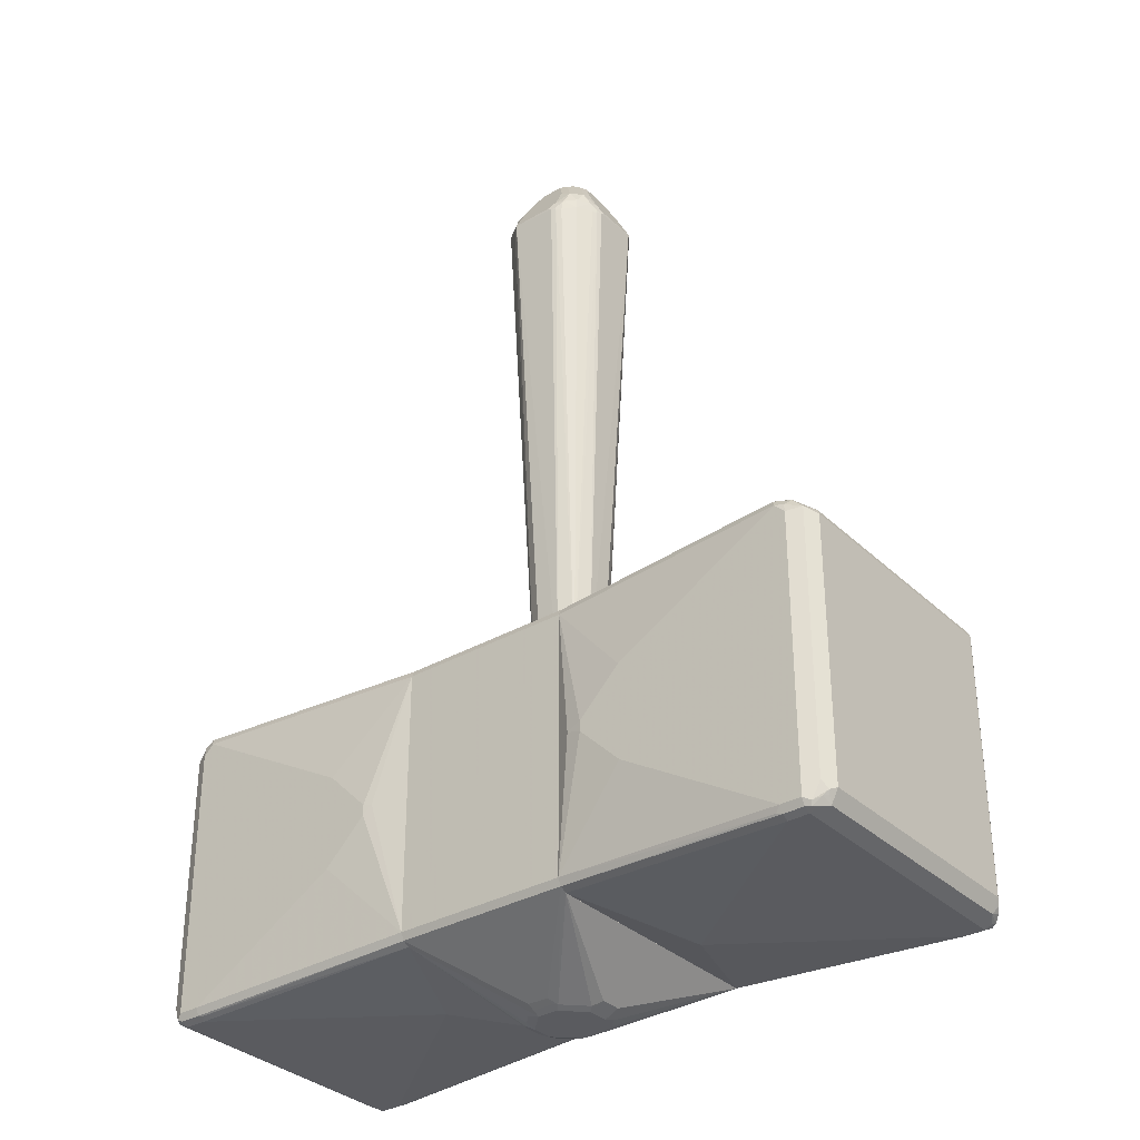
<metadata>
{"format":"obj","ext":"obj","renderer":"f3d","projection":"perspective","resolution":1024,"background":"white","views":[{"elev":-33.4,"azim":-141.9,"up":"+Z"}]}
</metadata>
<code>
v 0.1025 0.04453 0.7216
v 0.07721 0.07721 0.7127
v 0.09576 0.05346 0.7306
v 0.08463 0.04453 0.7573
v 0.08315 0.03562 0.7603
v 0.08315 -0.03562 0.7603
v 0.101 -0.03562 0.7246
v 0.101 -0.02969 0.7187
v 0.05346 -0.01781 -0.2302
v 0.05346 0.01781 -0.2302
v 0.05302 0.0187 -0.2302
v 0.04156 0.04156 -0.2302
v 0.05346 0.09576 0.7127
v 0.07721 0.07721 0.7306
v 0.08463 0.06236 0.7394
v 0.07572 0.06236 0.7573
v 0.06014 0.03562 0.8018
v 0.06682 0.02672 0.7929
v 0.0594 0.01781 0.8078
v 0.0594 -0.01781 0.8078
v 0.07721 -0.03562 0.7721
v 0.08463 -0.05346 0.7506
v 0.09799 -0.04453 0.7261
v 0.09799 -0.04453 0.7216
v 0.0491 -0.03129 -0.2302
v 0.01781 0.05346 -0.2302
v 0.04453 0.1025 0.7216
v 0.05791 0.08018 0.7573
v 0.04898 0.04453 0.8108
v 0.0475 0.03562 0.8137
v 0.0475 -0.03562 0.8137
v 0.04453 -0.04453 0.8152
v 0.08018 -0.06236 0.7528
v 0.09354 -0.05346 0.7283
v 0.09205 -0.05643 0.7097
v 0.04156 -0.04156 -0.2302
v 0.07721 -0.07721 0.7067
v -0.01781 0.05346 -0.2302
v -0.03562 0.101 0.7187
v -0.02969 0.101 0.7246
v -0.02969 0.08315 0.7603
v 0.04156 0.08315 0.7603
v 0.02375 0.06533 0.7959
v 0.04008 0.06236 0.7929
v 0.04156 0.0475 0.8137
v 0.03562 0.03562 0.8196
v 0.03562 -0.03562 0.8196
v 0.03562 -0.0475 0.8137
v 0.01781 -0.0594 0.8078
v 0.03562 -0.07721 0.7721
v 0.06236 -0.08018 0.7528
v 0.07721 -0.07721 0.7246
v 0.08315 -0.06533 0.7364
v 0.03129 -0.0491 -0.2302
v 0.05643 -0.09205 0.7097
v -0.04249 0.04249 -0.2302
v -0.04453 0.09799 0.7172
v -0.04453 0.09799 0.7216
v -0.05643 0.09205 0.7336
v -0.04156 0.09502 0.7364
v -0.04156 0.07721 0.7721
v -0.02375 0.0594 0.8078
v 0.01188 0.0594 0.8078
v -0.02969 0.0475 0.8137
v -0.03562 0.03562 0.8196
v -0.03562 -0.03562 0.8196
v -0.03562 -0.0475 0.8137
v -0.01781 -0.0594 0.8078
v 0.03562 -0.08315 0.7603
v 0.05346 -0.08463 0.7506
v 0.05346 -0.09354 0.7283
v 0.06533 -0.08315 0.7364
v 0.01781 -0.05346 -0.2302
v 0.04453 -0.09799 0.7216
v -0.05346 0.01781 -0.2302
v -0.09799 0.04453 0.7172
v -0.09354 0.05346 0.715
v -0.07721 0.07721 0.7187
v -0.05346 0.09354 0.715
v -0.07721 0.07721 0.7364
v -0.06236 0.08018 0.7573
v -0.03859 0.05643 0.8048
v -0.04453 0.04453 0.8108
v -0.0475 0.02969 0.8137
v -0.0475 -0.04156 0.8137
v -0.04453 -0.04898 0.8108
v -0.03562 -0.06014 0.8018
v -0.02672 -0.06682 0.7929
v -0.04453 -0.08463 0.7573
v -0.03562 -0.08315 0.7603
v -0.04453 -0.1025 0.7216
v 0.03562 -0.101 0.7246
v 0.04453 -0.09799 0.7261
v -0.01781 -0.05346 -0.2302
v 0.02969 -0.101 0.7187
v -0.05346 -0.01781 -0.2302
v -0.1025 -0.04453 0.7216
v -0.101 0.03562 0.7187
v -0.09799 0.04453 0.7216
v -0.09205 0.05643 0.7336
v -0.08018 0.06236 0.7573
v -0.05643 0.03859 0.8048
v -0.0594 0.02375 0.8078
v -0.0594 -0.01188 0.8078
v -0.06533 -0.02375 0.7959
v -0.06236 -0.04008 0.7929
v -0.08018 -0.05791 0.7573
v -0.06236 -0.07572 0.7573
v -0.05346 -0.09576 0.7306
v -0.07721 -0.07721 0.7127
v -0.04156 -0.04156 -0.2302
v -0.0187 -0.05302 -0.2302
v -0.09576 -0.05346 0.7127
v -0.07721 -0.07721 0.7306
v -0.08315 -0.04156 0.7603
v -0.08315 0.02969 0.7603
v -0.101 0.02969 0.7246
v -0.09502 0.04156 0.7364
v -0.07721 0.04156 0.7721
v -0.06236 -0.08463 0.7394
v -0.5702 0.2495 -0.2495
v -0.588 0.2495 -0.2673
v -0.5851 0.2465 -0.2524
v -0.5642 0.2435 -0.2376
v -0.1602 0.2316 -0.2673
v -0.2851 0.2495 -0.4099
v -0.6118 0.2376 -0.2614
v -0.588 0.2495 -0.7306
v -0.594 0.2376 -0.2435
v -0.5702 0.2316 -0.2317
v -0.1602 0.2138 -0.2495
v -0.1602 0.2257 -0.2554
v -0.1871 0.245 -0.49
v -0.2138 0.2495 -0.4811
v -0.1602 0.2316 -0.7128
v -0.6237 0.2138 -0.2673
v -0.6177 0.2079 -0.2554
v -0.6118 0.2376 -0.7068
v -0.5524 0.2495 -0.7306
v -0.588 0.2435 -0.7425
v -0.5999 0.2435 -0.7365
v -0.5702 -0.2316 -0.2317
v -0.1602 -0.2138 -0.2495
v -0.2138 0.2495 -0.4989
v -0.1602 0.2257 -0.7246
v -0.5435 0.245 -0.7395
v -0.2851 0.2495 -0.5702
v -0.6237 -0.2138 -0.2673
v -0.6237 0.2138 -0.7128
v -0.6177 -0.2197 -0.2554
v -0.6177 0.2257 -0.7187
v -0.5524 0.2435 -0.7425
v -0.588 0.2316 -0.7484
v -0.5969 0.2405 -0.7439
v -0.6103 0.2316 -0.7283
v -0.5821 -0.2376 -0.2376
v -0.5791 -0.245 -0.2406
v -0.5702 -0.2435 -0.2376
v -0.5613 -0.2405 -0.2362
v -0.1602 -0.214 -0.2496
v -0.1602 0.2138 -0.7306
v -0.6118 -0.2376 -0.2673
v -0.6237 -0.2138 -0.7128
v -0.6118 0.2138 -0.7365
v -0.6147 -0.2272 -0.2584
v -0.6059 -0.2338 -0.254
v -0.6147 0.2227 -0.7261
v -0.5524 0.2316 -0.7484
v -0.588 -0.2316 -0.7484
v -0.5999 0.2316 -0.7425
v -0.5969 -0.245 -0.2584
v -0.588 -0.2495 -0.2673
v -0.5702 -0.2495 -0.2495
v -0.1602 -0.2257 -0.2554
v -0.1602 -0.2138 -0.7306
v -0.2317 -0.01778 -0.7484
v -0.6118 -0.2376 -0.7128
v -0.6118 -0.2138 -0.7365
v -0.6192 -0.2227 -0.7217
v -0.594 -0.2435 -0.7425
v -0.5999 -0.2316 -0.7425
v -0.5524 -0.2316 -0.7484
v -0.588 -0.2495 -0.7306
v -0.1602 -0.2316 -0.2673
v -0.2851 -0.2495 -0.4099
v -0.1602 -0.2257 -0.7246
v -0.6125 -0.2316 -0.7306
v -0.6014 -0.2405 -0.7395
v -0.5999 -0.2435 -0.7306
v -0.5583 -0.2435 -0.7425
v -0.5524 -0.2495 -0.7306
v -0.2138 -0.2495 -0.4811
v -0.199 -0.2465 -0.496
v -0.1602 -0.2316 -0.7128
v -0.1602 -0.2315 -0.713
v -0.2851 -0.2495 -0.5702
v -0.2138 -0.2495 -0.4989
v 0.5702 0.2495 -0.2495
v 0.1391 0.2316 -0.2673
v 0.1391 0.2257 -0.2554
v 0.5762 0.2435 -0.2376
v 0.5902 0.245 -0.2495
v 0.588 0.2495 -0.2673
v 0.2851 0.2495 -0.4099
v 0.2138 0.2495 -0.4811
v 0.199 0.2465 -0.4841
v 0.1391 0.2316 -0.7128
v 0.1391 0.2173 -0.2512
v 0.5702 0.2316 -0.2317
v 0.5939 0.2316 -0.2435
v 0.5836 0.2405 -0.2406
v 0.6081 0.2316 -0.254
v 0.6118 0.2376 -0.2673
v 0.5999 0.2435 -0.2673
v 0.588 0.2495 -0.7306
v 0.2138 0.2495 -0.4989
v 0.2851 0.2495 -0.5702
v 0.5524 0.2495 -0.7306
v 0.1391 0.2269 -0.7223
v 0.1391 0.2138 -0.2495
v 0.5702 -0.2316 -0.2317
v 0.6177 0.2138 -0.2554
v 0.6192 0.2227 -0.2584
v 0.6237 0.2138 -0.2673
v 0.6118 0.2376 -0.7128
v 0.5999 0.2435 -0.7306
v 0.5969 0.245 -0.7395
v 0.588 0.2435 -0.7425
v 0.5524 0.2435 -0.7425
v 0.1391 0.2257 -0.7246
v 0.1391 -0.2138 -0.2495
v 0.5702 -0.2435 -0.2376
v 0.5791 -0.2405 -0.2362
v 0.5939 -0.2316 -0.2435
v 0.6148 -0.2227 -0.254
v 0.6177 -0.2138 -0.2554
v 0.1391 -0.2234 -0.2543
v 0.6237 -0.2138 -0.2673
v 0.6237 0.2138 -0.7128
v 0.6148 0.2272 -0.7217
v 0.6103 0.2294 -0.7306
v 0.5999 0.2376 -0.7425
v 0.588 0.2316 -0.7484
v 0.5524 0.2316 -0.7484
v 0.5435 0.2405 -0.7439
v 0.1391 0.2138 -0.7306
v 0.5613 -0.245 -0.2406
v 0.5702 -0.2495 -0.2495
v 0.588 -0.245 -0.2473
v 0.1391 -0.2257 -0.2554
v 0.6177 -0.2257 -0.2614
v 0.6118 -0.2376 -0.2732
v 0.6237 -0.2138 -0.7128
v 0.6118 0.2079 -0.7365
v 0.6177 0.2197 -0.7246
v 0.5999 -0.2257 -0.7425
v 0.588 -0.2316 -0.7484
v 0.2317 0.01778 -0.7484
v 0.1391 -0.2138 -0.7306
v 0.1391 -0.2316 -0.2673
v 0.588 -0.2495 -0.2673
v 0.2851 -0.2495 -0.4099
v 0.5999 -0.2435 -0.2614
v 0.6118 -0.2376 -0.7187
v 0.6088 -0.2346 -0.7335
v 0.6118 -0.2197 -0.7365
v 0.5969 -0.2405 -0.7395
v 0.5524 -0.2316 -0.7484
v 0.5821 -0.2435 -0.7425
v 0.5465 -0.2435 -0.7425
v 0.1391 -0.2208 -0.7271
v 0.1871 -0.245 -0.49
v 0.2138 -0.2495 -0.4811
v 0.1391 -0.2316 -0.7128
v 0.588 -0.2495 -0.7306
v 0.5999 -0.2435 -0.7246
v 0.5524 -0.2495 -0.7306
v 0.1391 -0.2282 -0.7197
v 0.1391 -0.2257 -0.7246
v 0.2138 -0.2495 -0.4989
v 0.2851 -0.2495 -0.5702
v -0.1602 0.2317 -0.2673
v -0.1602 0.2257 -0.2554
v 0.1391 0.2317 -0.2673
v -0.1602 0.2317 -0.7127
v 0.1391 0.2257 -0.2554
v -0.1602 0.2138 -0.2495
v 0.1391 0.2317 -0.7127
v -0.1602 0.2257 -0.7246
v 0.1391 0.2138 -0.2495
v -0.05345 0.01778 -0.2304
v -0.0425 0.04249 -0.2304
v -0.01781 0.05342 -0.2304
v -0.1602 -0.2138 -0.2495
v 0.1391 0.2257 -0.7246
v -0.1602 0.2138 -0.7306
v -0.01781 0.07719 -0.8078
v -0.02671 0.06236 -0.8152
v 0.01781 0.05342 -0.2304
v 0.04069 0.042 -0.2304
v 0.04157 0.04154 -0.2304
v 0.04752 0.02966 -0.2304
v 0.053 0.01868 -0.2304
v 0.05344 0.01778 -0.2304
v 0.1391 -0.2138 -0.2495
v -0.05345 -0.01778 -0.2304
v -0.01781 -0.05342 -0.2304
v -0.01868 -0.05302 -0.2304
v -0.03058 -0.04707 -0.2304
v -0.04156 -0.04154 -0.2304
v -0.042 -0.04068 -0.2304
v -0.04795 -0.0288 -0.2304
v -0.1602 -0.2257 -0.2554
v 0.1391 0.2161 -0.7294
v 0.01781 0.07719 -0.8078
v -0.06236 0.02671 -0.8152
v -0.07721 0.01778 -0.8078
v -0.1602 -0.2138 -0.7306
v -0.01781 0.06531 -0.8138
v -0.01781 0.05342 -0.8196
v 0.05344 -0.01778 -0.2304
v 0.1391 -0.2257 -0.2554
v 0.0491 -0.03129 -0.2304
v 0.04157 -0.04154 -0.2304
v 0.03129 -0.04912 -0.2304
v 0.01781 -0.05342 -0.2304
v -0.1602 -0.2317 -0.2673
v 0.1391 0.2138 -0.7306
v 0.01781 0.06531 -0.8138
v -0.05345 0.01778 -0.8196
v -0.06532 0.01778 -0.8138
v -0.07721 -0.01778 -0.8078
v -0.06532 -0.01778 -0.8138
v -0.05345 -0.01778 -0.8196
v -0.05568 -0.0356 -0.8152
v -0.03784 -0.05342 -0.8152
v -0.01781 -0.05342 -0.8196
v -0.02375 -0.06531 -0.8138
v -0.1602 -0.2257 -0.7246
v 0.01781 0.05342 -0.8196
v 0.1391 -0.2317 -0.2673
v -0.1602 -0.2317 -0.7127
v 0.1391 -0.2138 -0.7306
v 0.09503 0.02966 -0.79
v 0.07719 0.01184 -0.8078
v 0.06533 0.02372 -0.8138
v 0.06234 0.04009 -0.8108
v 0.05344 0.03782 -0.8152
v 0.03563 0.05565 -0.8152
v 0.01781 -0.05342 -0.8196
v 0.01187 -0.06531 -0.8138
v -0.01186 -0.07719 -0.8078
v 0.1391 -0.2257 -0.7246
v 0.05344 0.01778 -0.8196
v 0.1391 -0.2317 -0.7127
v 0.02373 -0.07719 -0.8078
v 0.04453 -0.06236 -0.8108
v 0.06234 -0.04453 -0.8108
v 0.07719 -0.02372 -0.8078
v 0.09503 -0.04154 -0.79
v 0.1391 -0.2208 -0.7271
v 0.06533 -0.01184 -0.8138
v 0.05344 -0.01778 -0.8196
v 0.03267 -0.05048 -0.8167
v 0.05048 -0.03265 -0.8167
f 1 2 3
f 1 3 4
f 1 4 5
f 1 5 6
f 1 6 7
f 1 7 8
f 1 8 9
f 1 9 10
f 1 10 11
f 1 11 12
f 1 12 2
f 2 13 14
f 2 14 3
f 2 12 13
f 3 14 15
f 3 15 16
f 3 16 4
f 4 16 17
f 4 17 18
f 4 18 19
f 4 19 5
f 5 19 20
f 5 20 6
f 6 20 21
f 6 21 22
f 6 22 7
f 7 22 23
f 7 23 24
f 7 24 9
f 7 9 8
f 9 25 36
f 9 36 54
f 9 54 73
f 9 73 94
f 9 94 112
f 9 112 111
f 9 111 96
f 9 96 75
f 9 75 56
f 9 56 38
f 9 38 26
f 9 26 12
f 9 12 11
f 9 11 10
f 9 24 25
f 12 26 27
f 12 27 13
f 13 27 14
f 14 27 28
f 14 28 16
f 14 16 15
f 16 28 29
f 16 29 17
f 17 29 19
f 17 19 18
f 19 29 30
f 19 30 31
f 19 31 20
f 20 31 32
f 20 32 21
f 21 33 22
f 21 32 33
f 22 33 34
f 22 34 23
f 23 34 24
f 24 34 35
f 24 35 25
f 25 35 37
f 25 37 36
f 26 38 27
f 27 39 40
f 27 40 41
f 27 41 42
f 27 42 28
f 27 38 39
f 28 42 43
f 28 43 44
f 28 44 45
f 28 45 29
f 29 45 30
f 30 45 46
f 30 46 47
f 30 47 31
f 31 47 32
f 32 47 48
f 32 48 49
f 32 49 50
f 32 50 51
f 32 51 33
f 33 51 52
f 33 52 53
f 33 53 34
f 34 53 52
f 34 52 35
f 35 52 37
f 36 37 54
f 37 52 55
f 37 55 54
f 38 56 57
f 38 57 39
f 39 57 58
f 39 58 59
f 39 59 40
f 40 59 60
f 40 60 61
f 40 61 41
f 41 61 62
f 41 62 63
f 41 63 42
f 42 63 43
f 43 63 45
f 43 45 44
f 45 64 65
f 45 65 46
f 45 63 62
f 45 62 64
f 46 65 66
f 46 66 47
f 47 66 67
f 47 67 48
f 48 67 68
f 48 68 49
f 49 68 90
f 49 90 69
f 49 69 50
f 50 69 70
f 50 70 51
f 51 70 71
f 51 71 72
f 51 72 52
f 52 72 71
f 52 71 55
f 54 55 74
f 54 74 73
f 55 71 74
f 56 75 76
f 56 76 77
f 56 77 78
f 56 78 79
f 56 79 57
f 57 79 58
f 58 79 59
f 59 79 78
f 59 78 80
f 59 80 81
f 59 81 60
f 60 81 61
f 61 81 62
f 62 82 83
f 62 83 64
f 62 81 82
f 64 83 65
f 65 83 84
f 65 84 85
f 65 85 66
f 66 85 67
f 67 85 86
f 67 86 68
f 68 86 87
f 68 87 88
f 68 88 89
f 68 89 90
f 69 90 91
f 69 91 92
f 69 92 70
f 70 92 93
f 70 93 71
f 71 93 74
f 73 74 92
f 73 92 95
f 73 95 91
f 73 91 94
f 74 93 92
f 75 96 97
f 75 97 98
f 75 98 76
f 76 98 99
f 76 99 77
f 77 99 100
f 77 100 78
f 78 100 80
f 80 100 101
f 80 101 81
f 81 101 83
f 81 83 82
f 83 101 102
f 83 102 103
f 83 103 84
f 84 103 104
f 84 104 85
f 85 104 105
f 85 105 106
f 85 106 107
f 85 107 86
f 86 107 108
f 86 108 87
f 87 108 89
f 87 89 88
f 89 108 109
f 89 109 91
f 89 91 90
f 91 95 92
f 91 109 110
f 91 110 111
f 91 111 112
f 91 112 94
f 96 111 97
f 97 111 113
f 97 113 114
f 97 114 107
f 97 107 115
f 97 115 116
f 97 116 117
f 97 117 98
f 98 117 100
f 98 100 99
f 100 117 118
f 100 118 101
f 101 119 103
f 101 103 102
f 101 118 119
f 103 119 116
f 103 116 115
f 103 115 104
f 104 115 105
f 105 115 107
f 105 107 106
f 107 114 108
f 108 114 120
f 108 120 109
f 109 120 114
f 109 114 110
f 110 114 113
f 110 113 111
f 116 119 118
f 116 118 117
f 121 122 123
f 121 123 124
f 121 124 125
f 121 125 126
f 121 126 134
f 121 134 144
f 121 144 147
f 121 147 139
f 121 139 128
f 121 128 122
f 122 127 123
f 122 128 141
f 122 141 138
f 122 138 127
f 123 127 129
f 123 129 124
f 124 129 130
f 124 130 131
f 124 131 132
f 124 132 125
f 125 133 134
f 125 134 126
f 125 132 131
f 125 131 143
f 125 143 160
f 125 160 174
f 125 174 184
f 125 184 194
f 125 194 195
f 125 195 186
f 125 186 175
f 125 175 161
f 125 161 145
f 125 145 135
f 125 135 133
f 127 136 137
f 127 137 129
f 127 138 151
f 127 151 149
f 127 149 136
f 128 139 152
f 128 152 140
f 128 140 141
f 129 137 150
f 129 150 142
f 129 142 130
f 130 142 143
f 130 143 131
f 133 135 144
f 133 144 134
f 135 145 146
f 135 146 139
f 135 139 147
f 135 147 144
f 136 148 150
f 136 150 137
f 136 149 163
f 136 163 148
f 138 141 151
f 139 146 152
f 140 152 168
f 140 168 153
f 140 153 154
f 140 154 141
f 141 154 155
f 141 155 151
f 142 150 156
f 142 156 157
f 142 157 158
f 142 158 159
f 142 159 160
f 142 160 143
f 145 161 168
f 145 168 152
f 145 152 146
f 148 162 150
f 148 163 177
f 148 177 162
f 149 151 164
f 149 164 178
f 149 178 163
f 150 162 165
f 150 165 166
f 150 166 156
f 151 155 167
f 151 167 164
f 153 168 176
f 153 176 182
f 153 182 169
f 153 169 181
f 153 181 178
f 153 178 164
f 153 164 170
f 153 170 154
f 154 170 164
f 154 164 155
f 155 164 167
f 156 166 157
f 157 166 171
f 157 171 172
f 157 172 173
f 157 173 158
f 158 173 184
f 158 184 174
f 158 174 159
f 159 174 160
f 161 175 176
f 161 176 168
f 162 172 171
f 162 171 166
f 162 166 165
f 162 177 189
f 162 189 183
f 162 183 172
f 163 178 179
f 163 179 177
f 169 180 181
f 169 182 190
f 169 190 180
f 172 183 191
f 172 191 196
f 172 196 197
f 172 197 192
f 172 192 185
f 172 185 173
f 173 185 184
f 175 182 176
f 175 186 182
f 177 179 187
f 177 187 188
f 177 188 189
f 178 188 187
f 178 187 179
f 178 181 188
f 180 190 191
f 180 191 183
f 180 183 188
f 180 188 181
f 182 186 190
f 183 189 188
f 184 185 192
f 184 192 193
f 184 193 194
f 186 195 191
f 186 191 190
f 191 195 194
f 191 194 196
f 192 197 193
f 193 197 194
f 194 197 196
f 198 199 200
f 198 200 201
f 198 201 202
f 198 202 203
f 198 203 215
f 198 215 218
f 198 218 217
f 198 217 216
f 198 216 205
f 198 205 204
f 198 204 199
f 199 204 205
f 199 205 206
f 199 206 207
f 199 207 219
f 199 219 230
f 199 230 246
f 199 246 259
f 199 259 271
f 199 271 279
f 199 279 278
f 199 278 274
f 199 274 260
f 199 260 250
f 199 250 237
f 199 237 231
f 199 231 220
f 199 220 208
f 199 208 200
f 200 208 209
f 200 209 201
f 201 209 210
f 201 210 211
f 201 211 202
f 202 211 212
f 202 212 213
f 202 213 214
f 202 214 203
f 203 214 226
f 203 226 215
f 205 216 206
f 206 216 207
f 207 217 218
f 207 218 219
f 207 216 217
f 208 220 209
f 209 221 236
f 209 236 222
f 209 222 210
f 209 220 231
f 209 231 221
f 210 222 223
f 210 223 212
f 210 212 211
f 212 223 213
f 213 223 224
f 213 224 239
f 213 239 225
f 213 225 226
f 213 226 214
f 215 226 227
f 215 227 228
f 215 228 229
f 215 229 218
f 218 229 219
f 219 229 230
f 221 232 233
f 221 233 234
f 221 234 235
f 221 235 236
f 221 231 237
f 221 237 232
f 222 236 223
f 223 236 238
f 223 238 224
f 224 238 253
f 224 253 239
f 225 239 240
f 225 240 241
f 225 241 227
f 225 227 226
f 227 242 228
f 227 241 242
f 228 242 243
f 228 243 244
f 228 244 229
f 229 244 245
f 229 245 230
f 230 245 246
f 232 247 248
f 232 248 249
f 232 249 233
f 232 237 250
f 232 250 247
f 233 249 235
f 233 235 234
f 235 251 238
f 235 238 236
f 235 249 251
f 238 251 252
f 238 252 264
f 238 264 253
f 239 253 266
f 239 266 254
f 239 254 255
f 239 255 240
f 240 255 241
f 241 255 242
f 242 255 254
f 242 254 266
f 242 266 256
f 242 256 257
f 242 257 243
f 243 257 268
f 243 268 258
f 243 258 244
f 244 258 246
f 244 246 245
f 246 258 259
f 247 250 260
f 247 260 248
f 248 261 249
f 248 260 262
f 248 262 273
f 248 273 280
f 248 280 281
f 248 281 277
f 248 277 275
f 248 275 261
f 249 261 263
f 249 263 251
f 251 263 252
f 252 263 276
f 252 276 264
f 253 264 265
f 253 265 266
f 256 266 265
f 256 265 267
f 256 267 257
f 257 267 269
f 257 269 270
f 257 270 268
f 258 268 259
f 259 268 270
f 259 270 271
f 260 272 273
f 260 273 262
f 260 274 272
f 261 275 276
f 261 276 263
f 264 276 265
f 265 276 267
f 267 276 275
f 267 275 269
f 269 275 277
f 269 277 270
f 270 277 274
f 270 274 278
f 270 278 279
f 270 279 271
f 272 274 280
f 272 280 273
f 274 277 281
f 274 281 280
f 282 283 286
f 282 286 284
f 282 284 288
f 282 288 285
f 282 285 289
f 282 289 296
f 282 296 318
f 282 318 339
f 282 339 342
f 282 342 327
f 282 327 313
f 282 313 294
f 282 294 287
f 282 287 283
f 283 287 290
f 283 290 286
f 284 286 290
f 284 290 305
f 284 305 322
f 284 322 341
f 284 341 355
f 284 355 353
f 284 353 361
f 284 361 343
f 284 343 328
f 284 328 314
f 284 314 295
f 284 295 288
f 285 288 295
f 285 295 289
f 287 291 292
f 287 292 293
f 287 293 299
f 287 299 290
f 287 294 306
f 287 306 291
f 289 295 315
f 289 315 297
f 289 297 298
f 289 298 296
f 290 299 300
f 290 300 301
f 290 301 302
f 290 302 303
f 290 303 304
f 290 304 321
f 290 321 305
f 291 306 312
f 291 312 311
f 291 311 310
f 291 310 309
f 291 309 308
f 291 308 307
f 291 307 326
f 291 326 325
f 291 325 324
f 291 324 323
f 291 323 321
f 291 321 304
f 291 304 303
f 291 303 302
f 291 302 301
f 291 301 300
f 291 300 299
f 291 299 293
f 291 293 292
f 294 307 308
f 294 308 309
f 294 309 310
f 294 310 311
f 294 311 312
f 294 312 306
f 294 313 322
f 294 322 305
f 294 305 326
f 294 326 307
f 295 314 315
f 296 298 316
f 296 316 317
f 296 317 332
f 296 332 318
f 297 315 329
f 297 329 319
f 297 319 298
f 298 319 320
f 298 320 330
f 298 330 316
f 305 321 323
f 305 323 324
f 305 324 325
f 305 325 326
f 313 327 341
f 313 341 322
f 314 328 329
f 314 329 315
f 316 330 331
f 316 331 317
f 317 331 333
f 317 333 332
f 318 332 333
f 318 333 334
f 318 334 335
f 318 335 336
f 318 336 337
f 318 337 338
f 318 338 339
f 319 329 340
f 319 340 320
f 320 340 354
f 320 354 363
f 320 363 350
f 320 350 337
f 320 337 334
f 320 334 330
f 327 342 355
f 327 355 341
f 328 343 360
f 328 360 344
f 328 344 345
f 328 345 346
f 328 346 347
f 328 347 348
f 328 348 349
f 328 349 340
f 328 340 329
f 330 334 333
f 330 333 331
f 334 337 335
f 335 337 336
f 337 350 351
f 337 351 338
f 338 351 356
f 338 356 352
f 338 352 339
f 339 353 355
f 339 355 342
f 339 352 356
f 339 356 353
f 340 349 348
f 340 348 354
f 343 356 350
f 343 350 357
f 343 357 358
f 343 358 359
f 343 359 360
f 343 361 356
f 344 360 359
f 344 359 345
f 345 359 362
f 345 362 346
f 346 362 363
f 346 363 354
f 346 354 348
f 346 348 347
f 350 363 365
f 350 365 364
f 350 364 357
f 350 356 351
f 353 356 361
f 357 364 365
f 357 365 358
f 358 365 363
f 358 363 359
f 359 363 362

</code>
